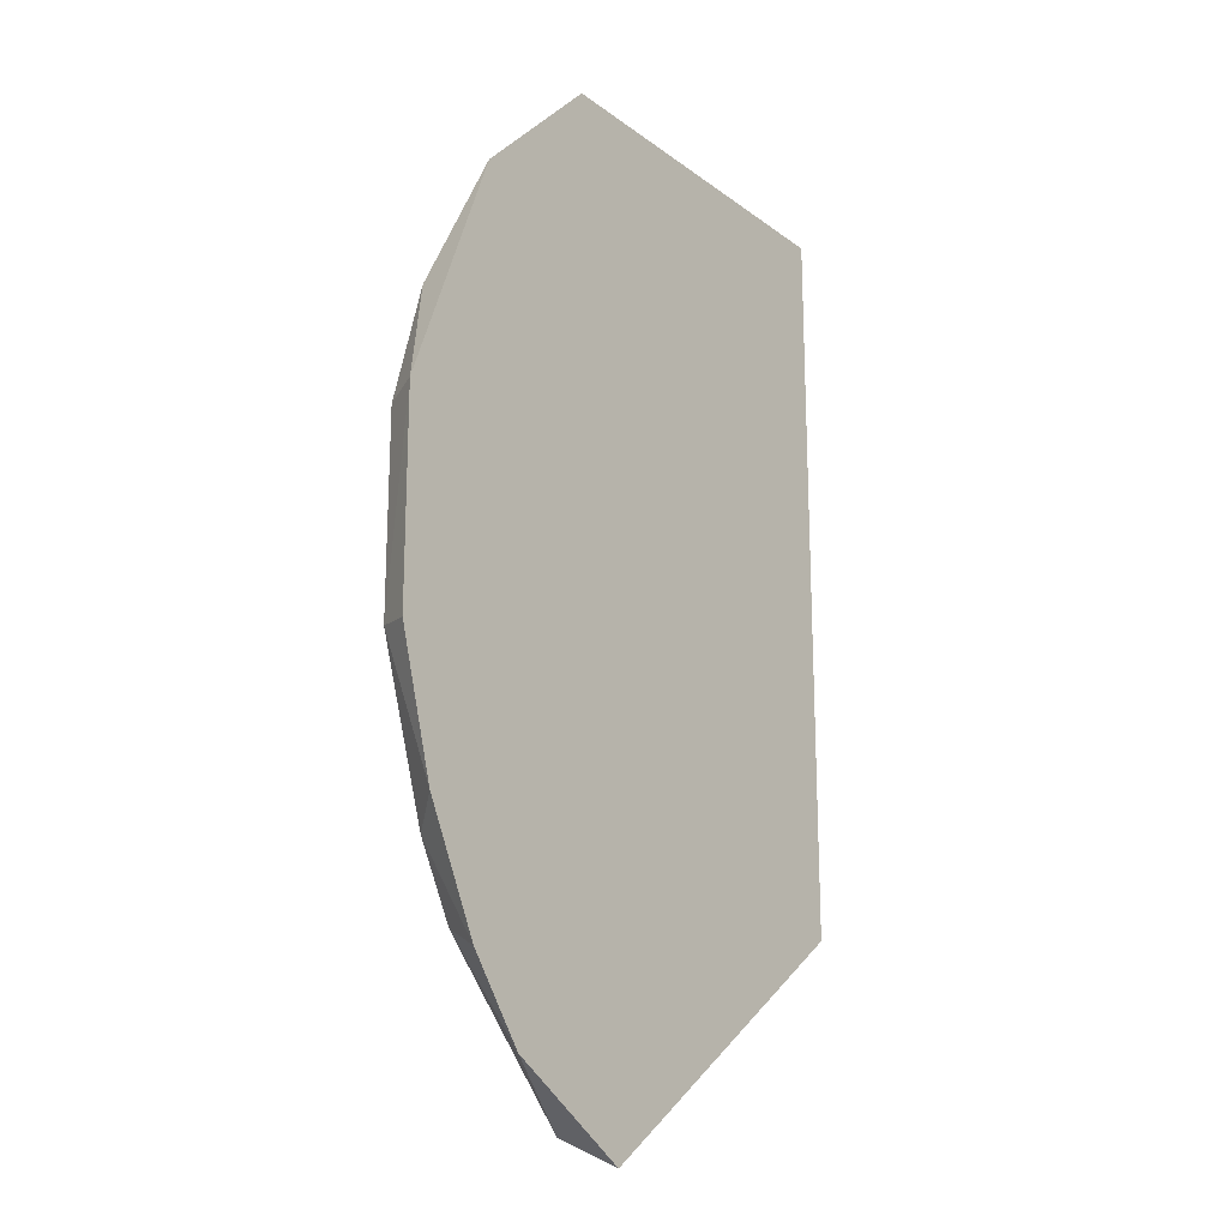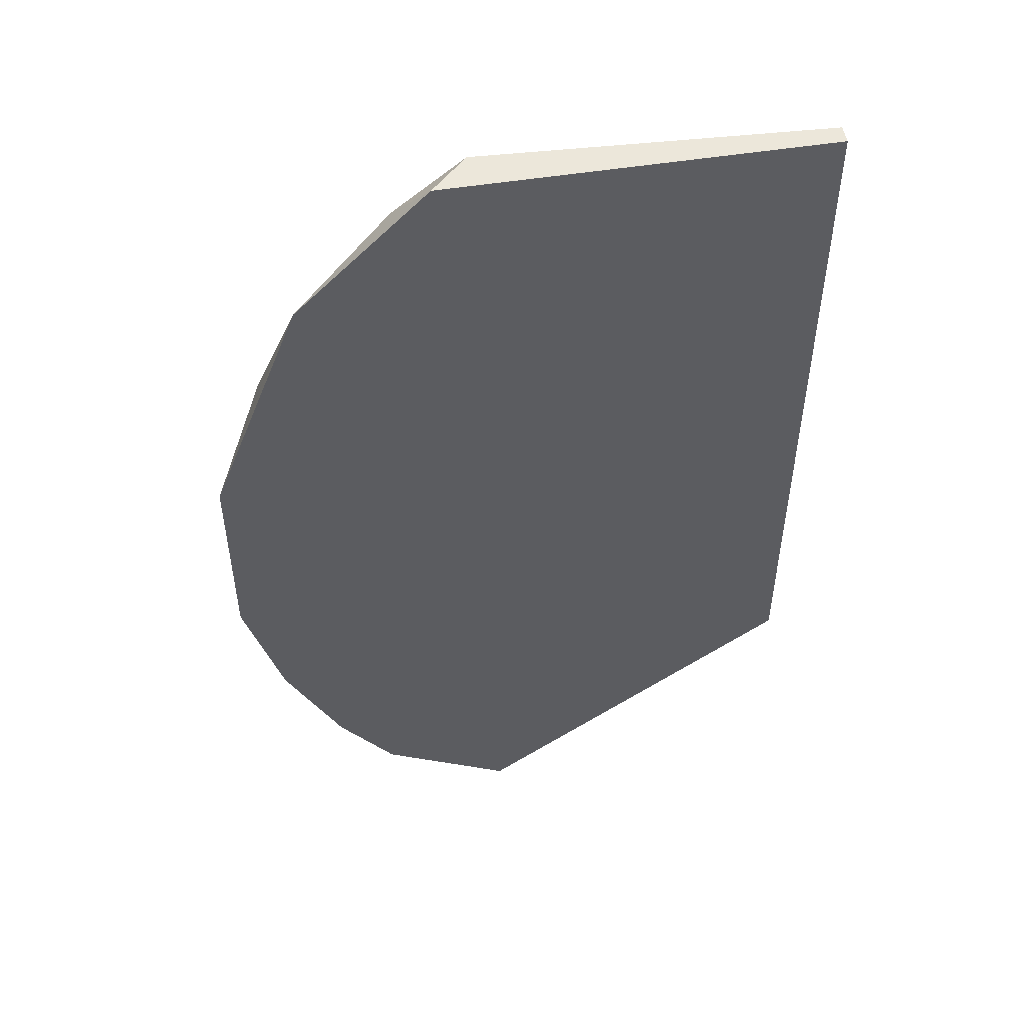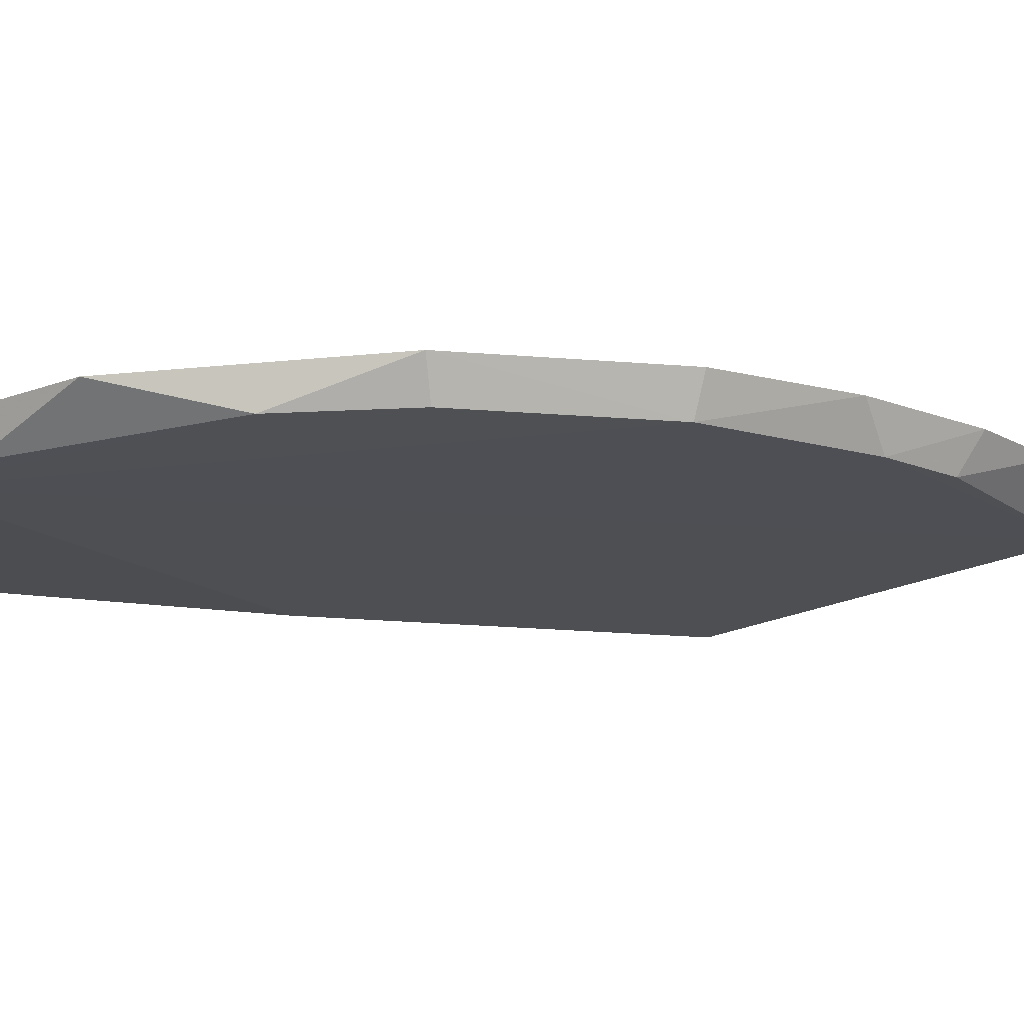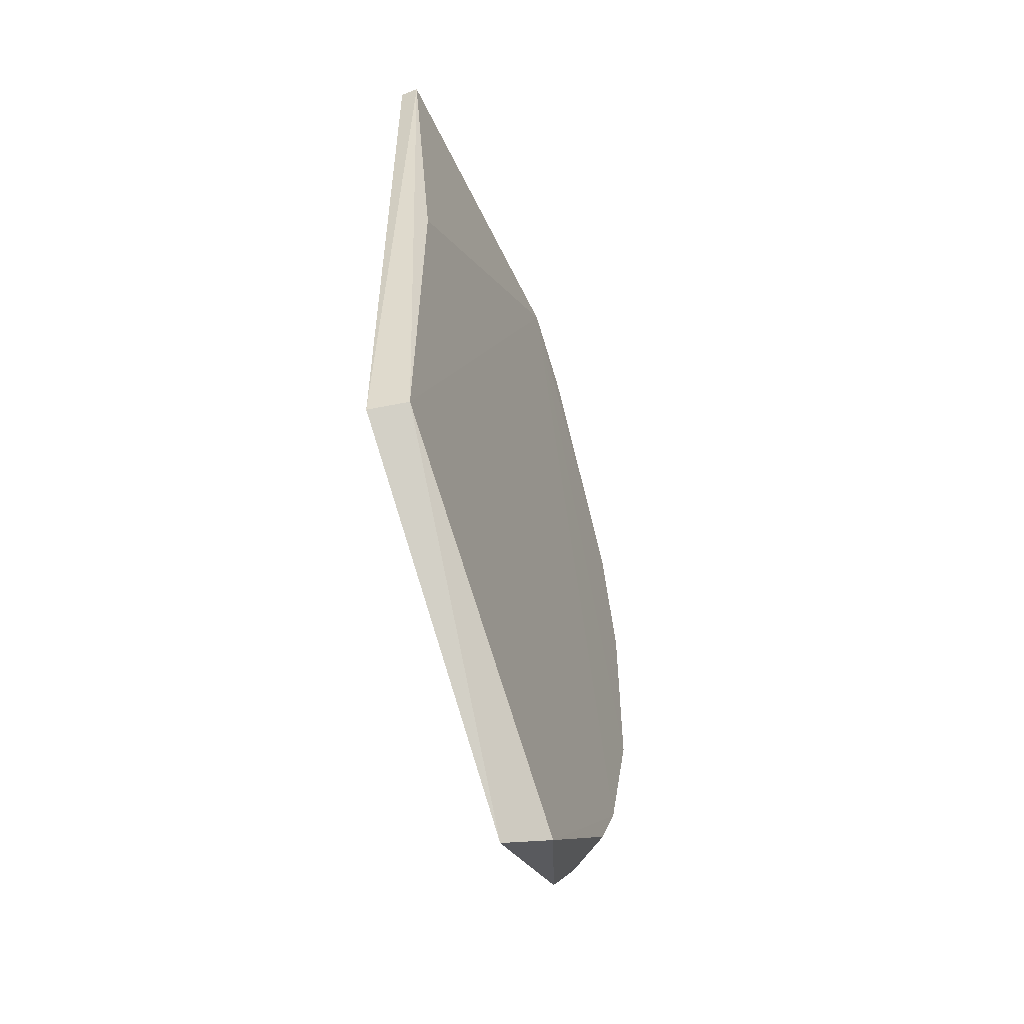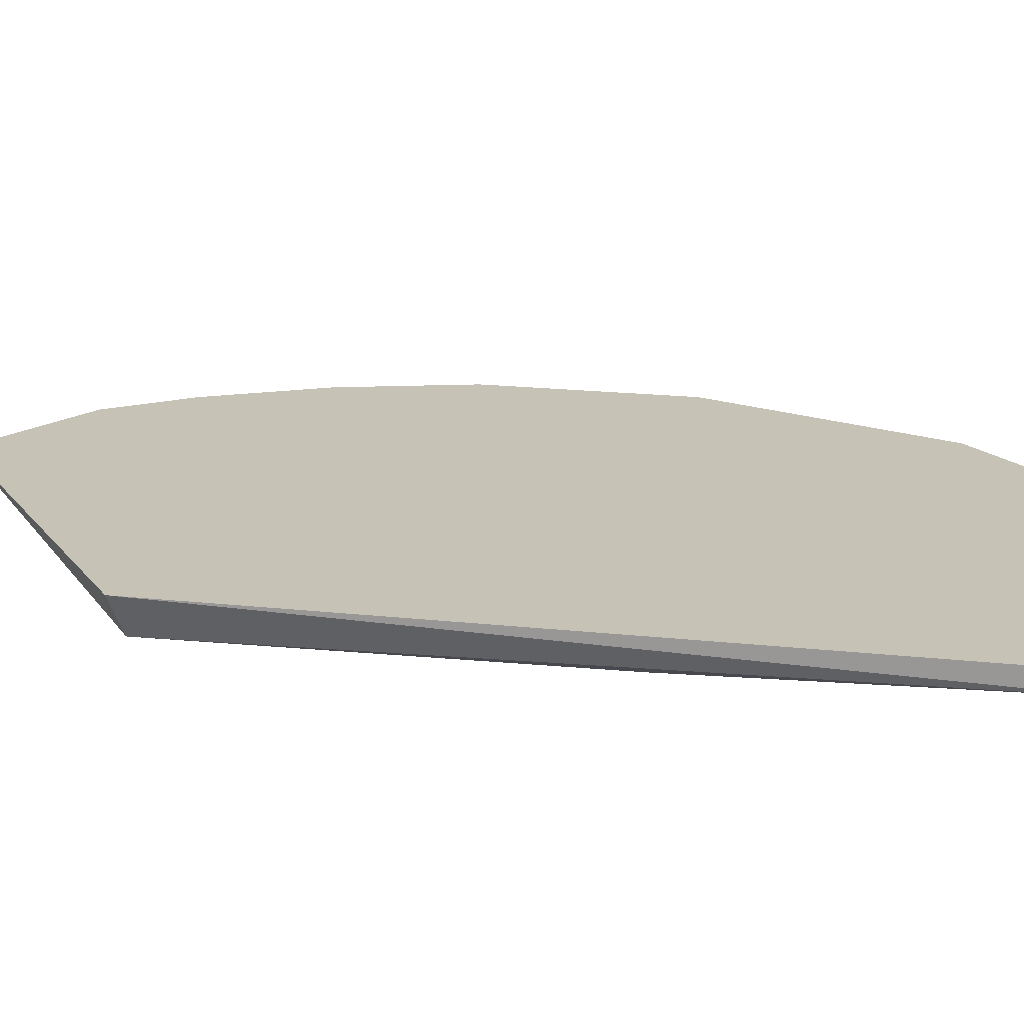
<metadata>
{"format":"obj","ext":"obj","renderer":"f3d","projection":"perspective","resolution":1024,"background":"white","views":[{"elev":-20.0,"azim":-53.2,"up":"+Y"},{"elev":51.4,"azim":-9.9,"up":"+Y"},{"elev":-18.2,"azim":-99.4,"up":"+Z"},{"elev":-56.5,"azim":112.1,"up":"+Y"},{"elev":18.9,"azim":101.8,"up":"+Z"}]}
</metadata>
<code>
v -0.03556 0.2541 0.9546
v -0.9842 -0.1603 0.9544
v -1.016 -0.1702 1.016
v -0.5397 -0.8368 1.016
v 0 0.8137 1.016
v -0.5714 0.8137 0.9524
v -0.02117 -0.4068 0.9537
v -0.8571 0.5914 1.016
v 0 -0.424 1.016
v -0.5984 -0.7963 0.9539
v -0.9258 0.3763 0.9543
v 0 0.8137 0.9841
v -0.8571 -0.5828 1.016
v -0.6348 0.8137 1.016
v -1.016 0.1788 1.016
v -0.8979 -0.4313 0.9541
v -0.6909 0.7204 0.9536
v -0.7618 -0.7098 1.016
v -0.9836 0.1667 0.9544
v -0.8357 -0.5477 0.9543
v -0.9523 -0.3923 1.016
f 16 13 21
f 3 4 5
f 6 1 7
f 3 5 8
f 5 4 9
f 4 7 9
f 6 7 10
f 7 4 10
f 6 5 12
f 1 6 12
f 7 1 12
f 5 9 12
f 9 7 12
f 4 3 13
f 5 6 14
f 8 5 14
f 2 3 15
f 3 8 15
f 8 11 15
f 2 6 16
f 6 10 16
f 6 11 17
f 11 8 17
f 14 6 17
f 8 14 17
f 10 4 18
f 4 13 18
f 6 2 19
f 11 6 19
f 2 15 19
f 15 11 19
f 16 10 20
f 13 16 20
f 10 18 20
f 18 13 20
f 3 2 21
f 13 3 21
f 2 16 21

</code>
